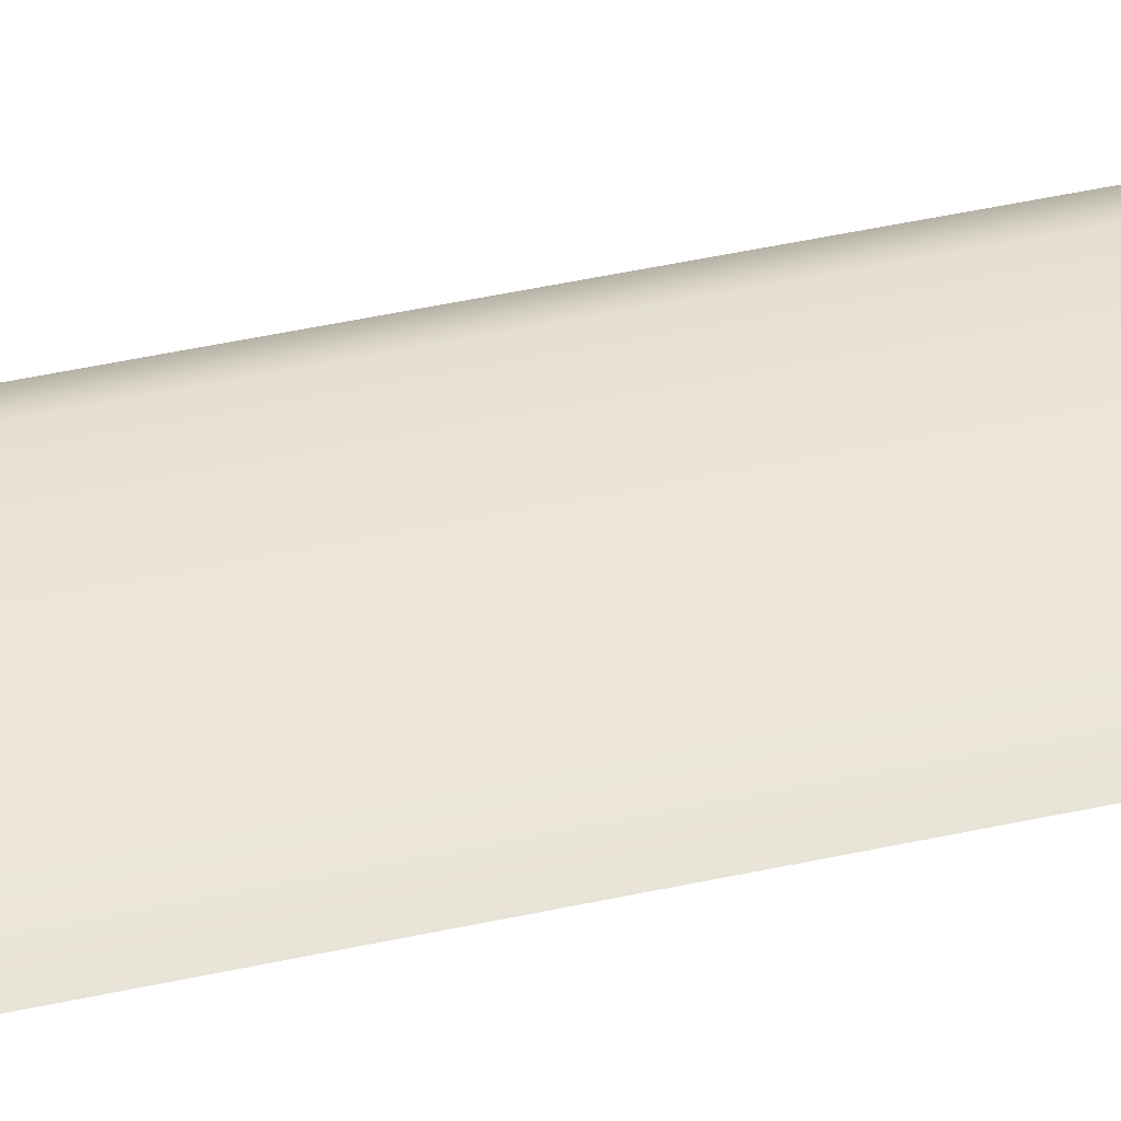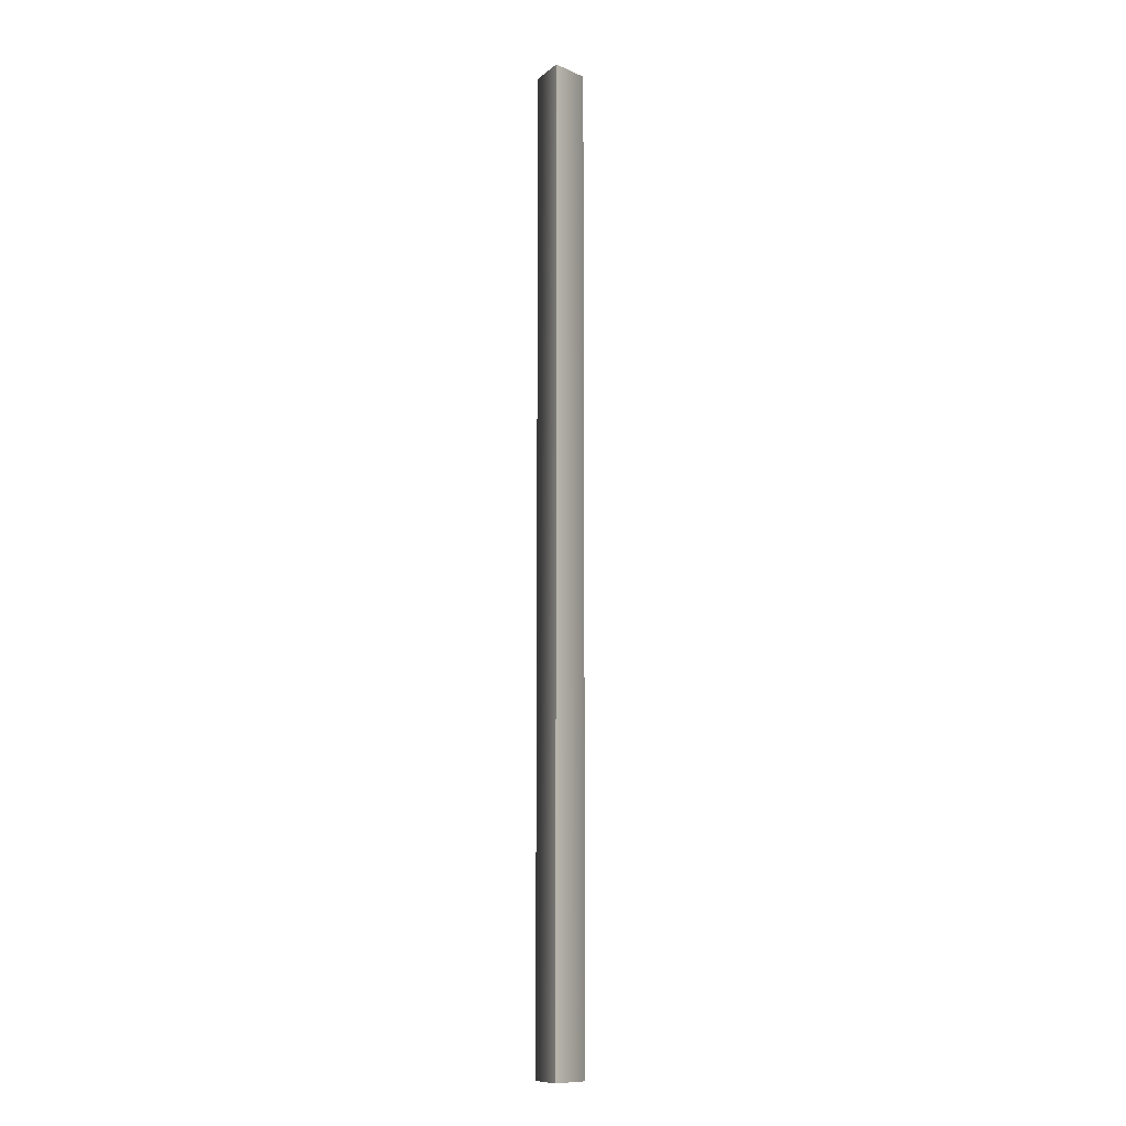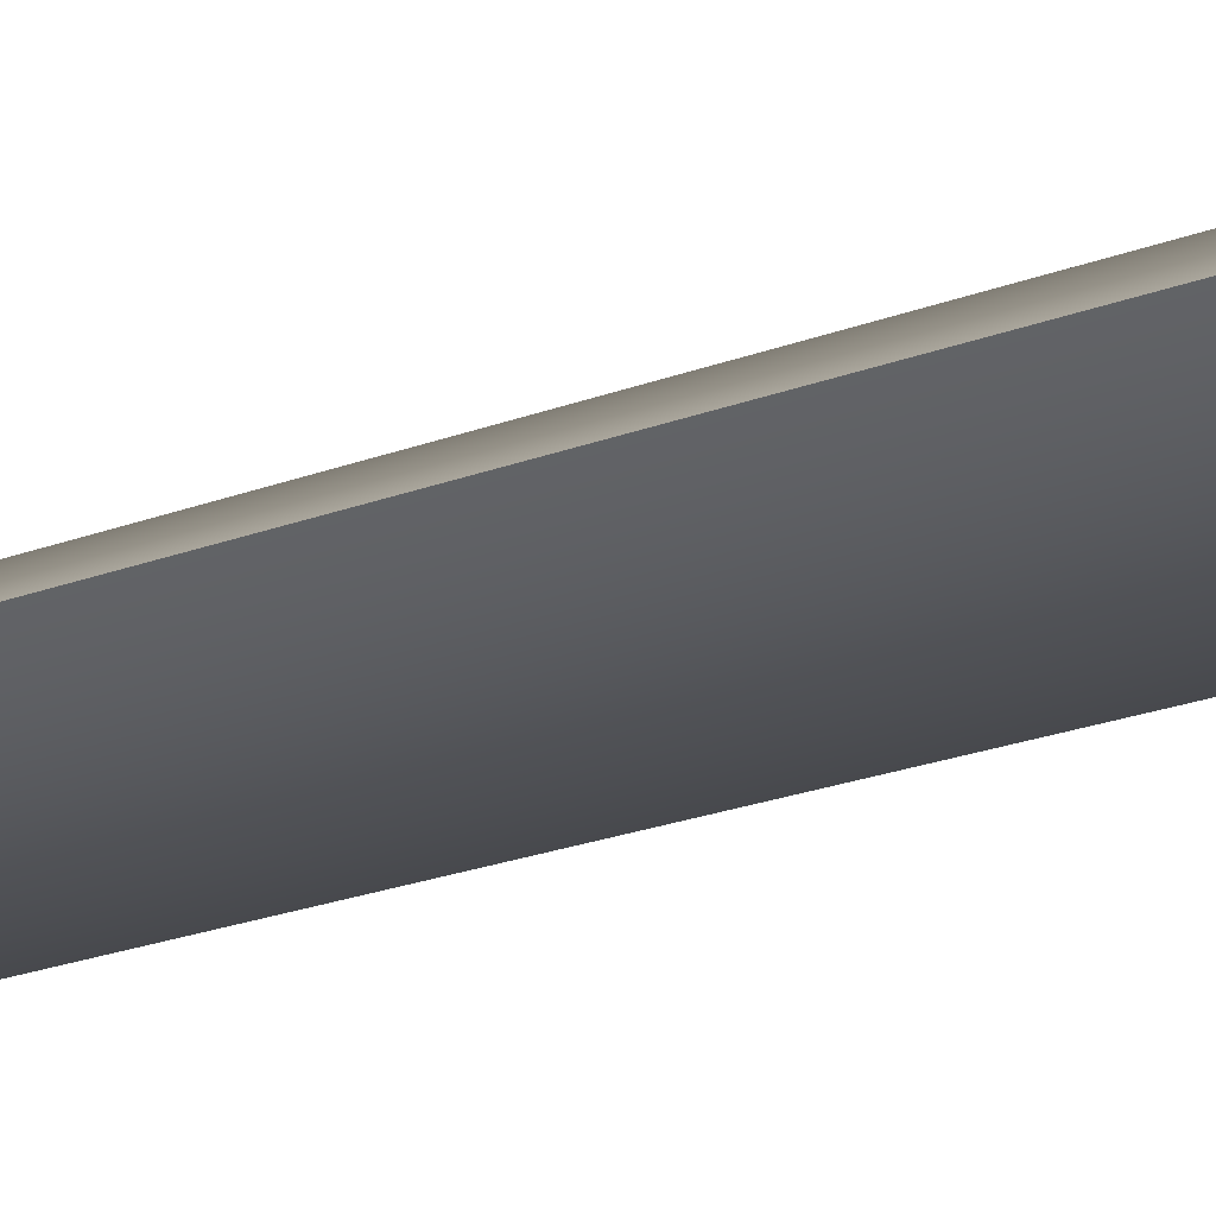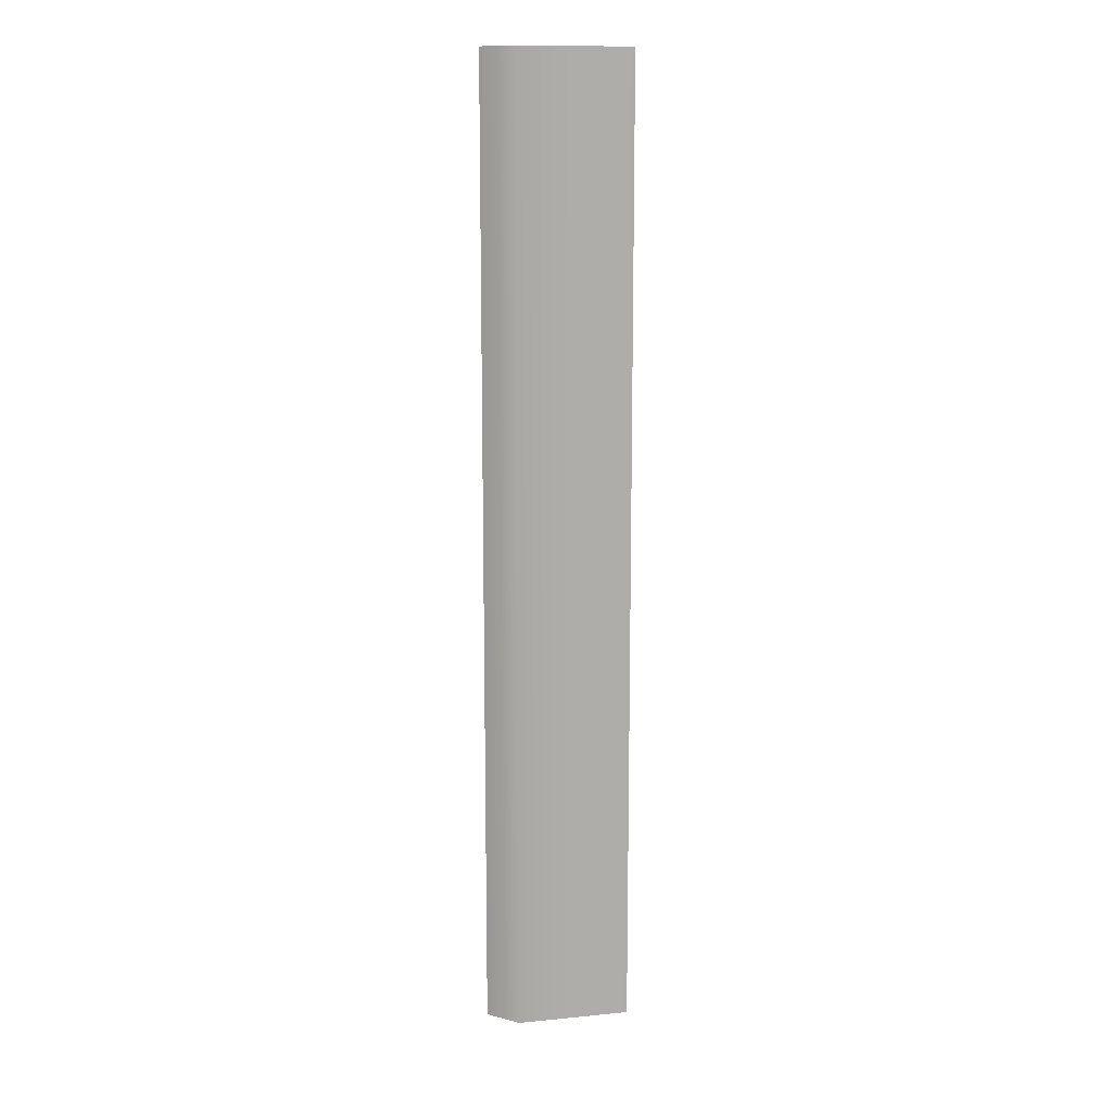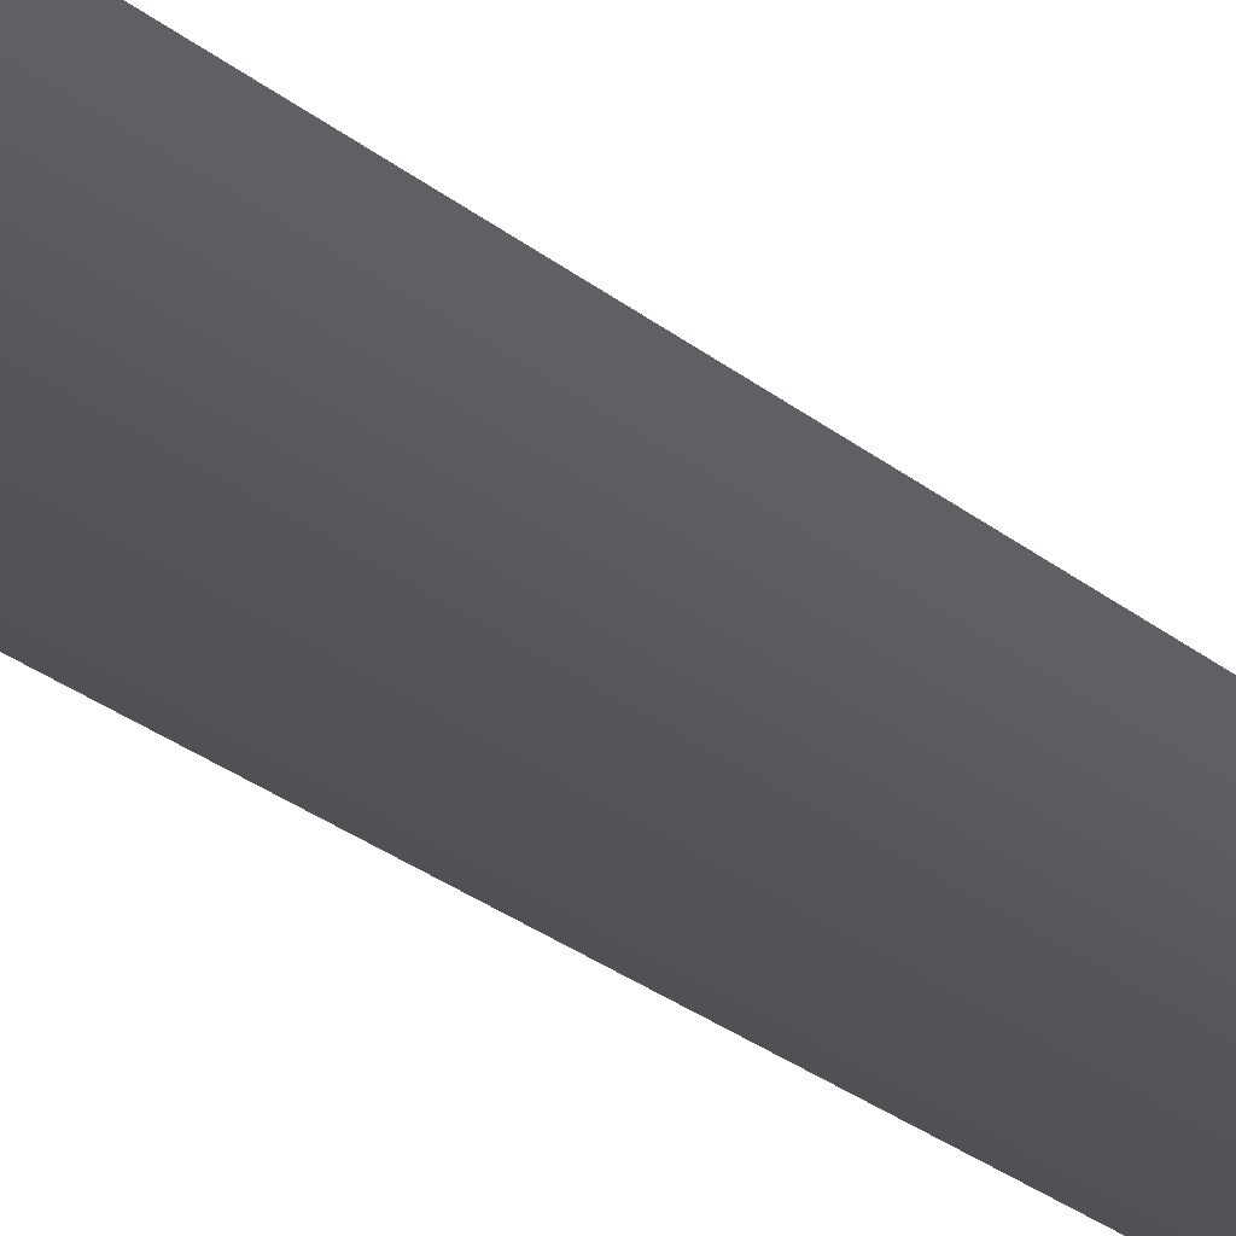
<metadata>
{"format":"obj","ext":"obj","renderer":"f3d","projection":"perspective","resolution":1024,"background":"white","views":[{"elev":43.9,"azim":75.3,"up":"+Y"},{"elev":-10.7,"azim":-86.6,"up":"+Z"},{"elev":-14.3,"azim":-44.3,"up":"+Y"},{"elev":13.0,"azim":-9.5,"up":"+Z"},{"elev":-21.2,"azim":-147.4,"up":"+Y"}]}
</metadata>
<code>
v -0.02146 2.234 -0.02583
v -0.0125 2.226 -0.02583
v -0.0118 2.24 -0.02583
v 0.02146 2.228 -0.02583
v -0.0118 2.24 -0.3161
v 0.02146 2.228 -0.3161
v -0.02146 2.234 -0.3161
v -0.0125 2.226 -0.3161
f 2 4 3
f 1 2 3
f 4 6 5
f 3 4 5
f 6 8 7
f 5 6 7
f 8 2 1
f 7 8 1
f 1 3 5
f 7 1 5
f 8 6 4
f 2 8 4

</code>
